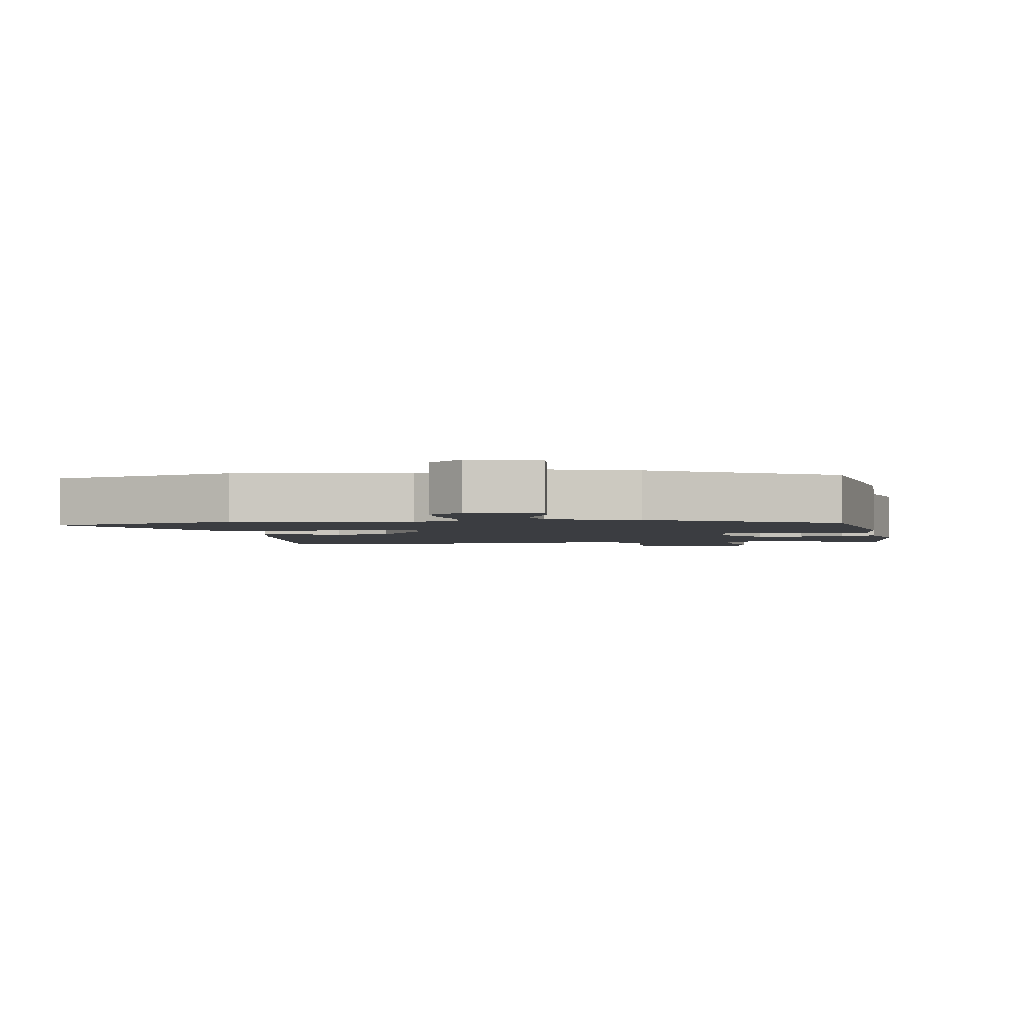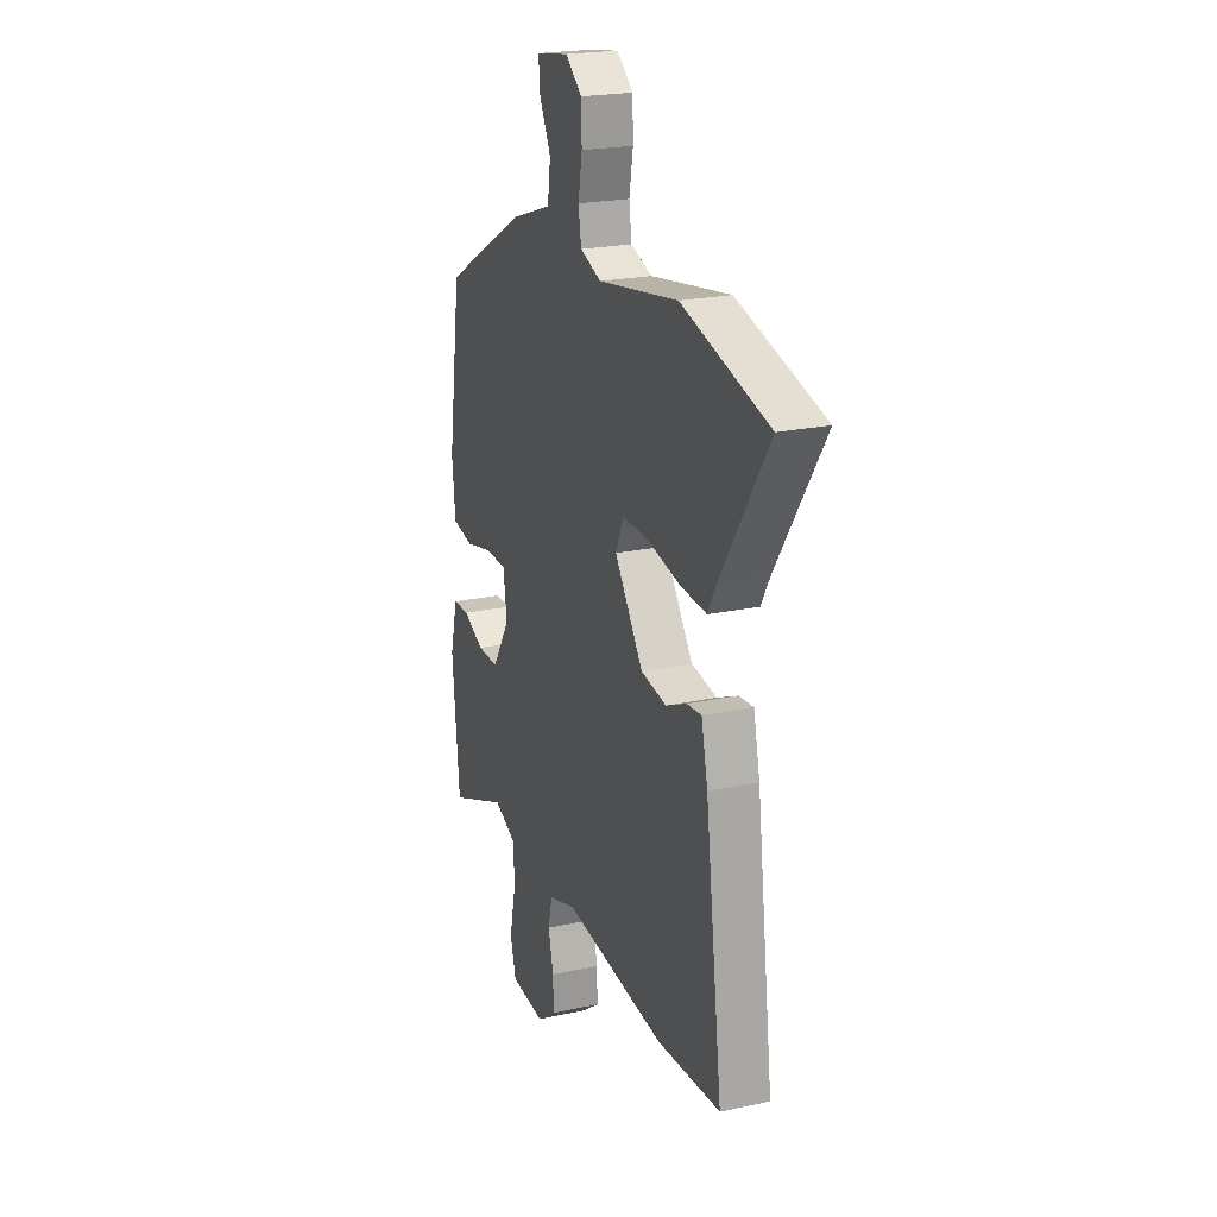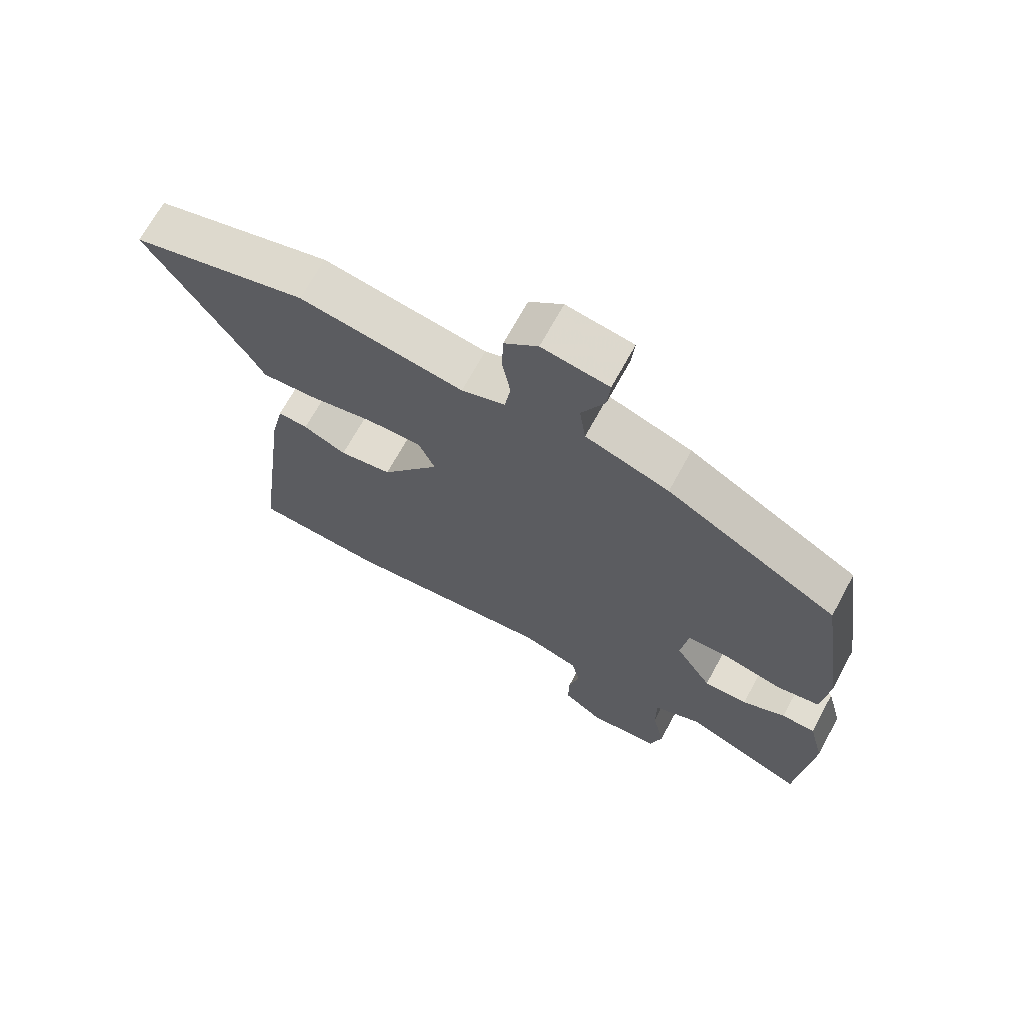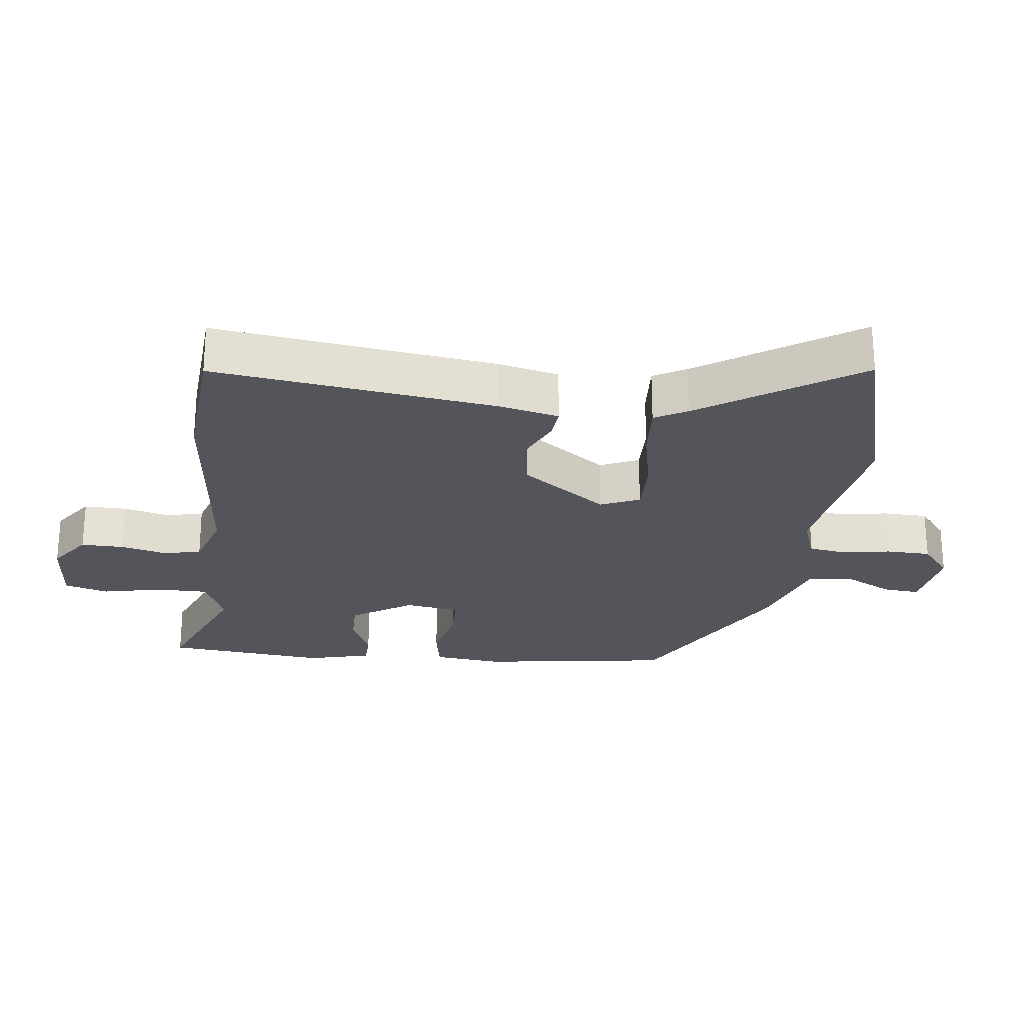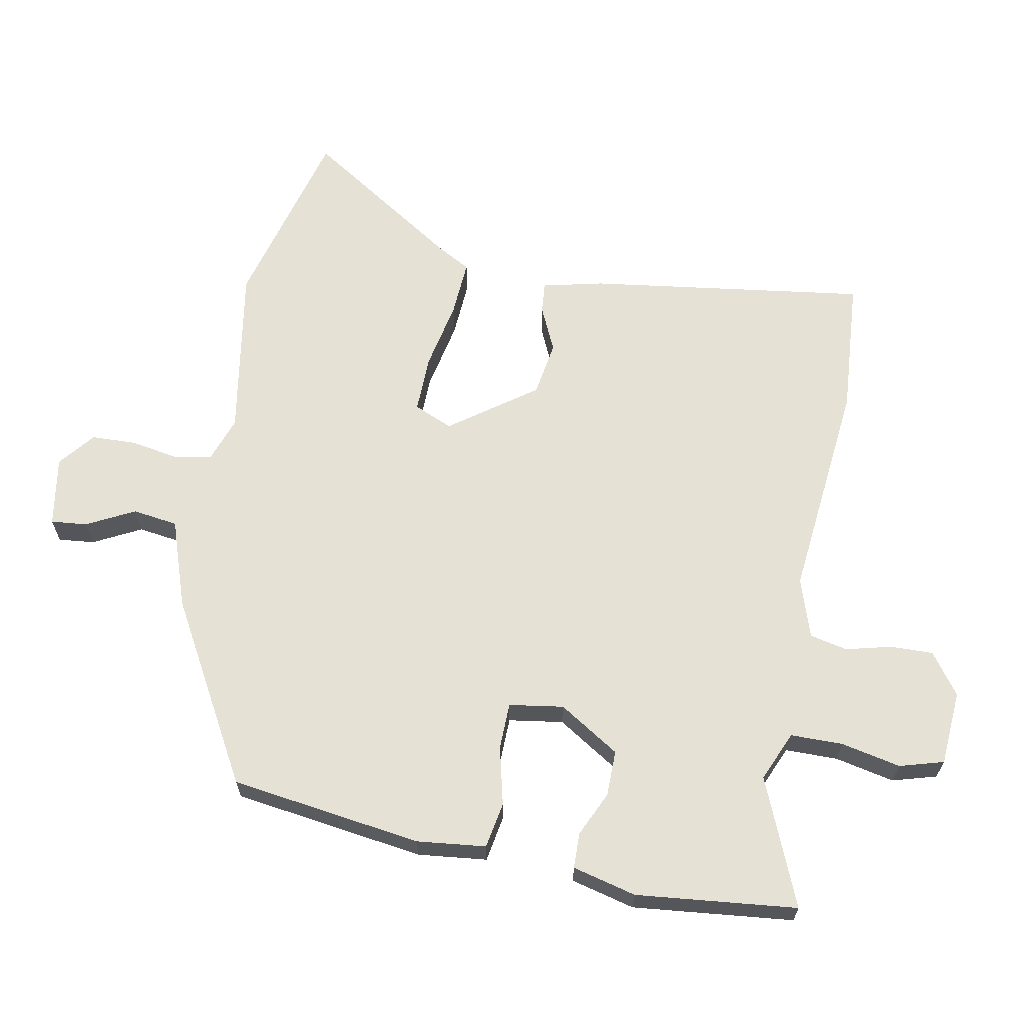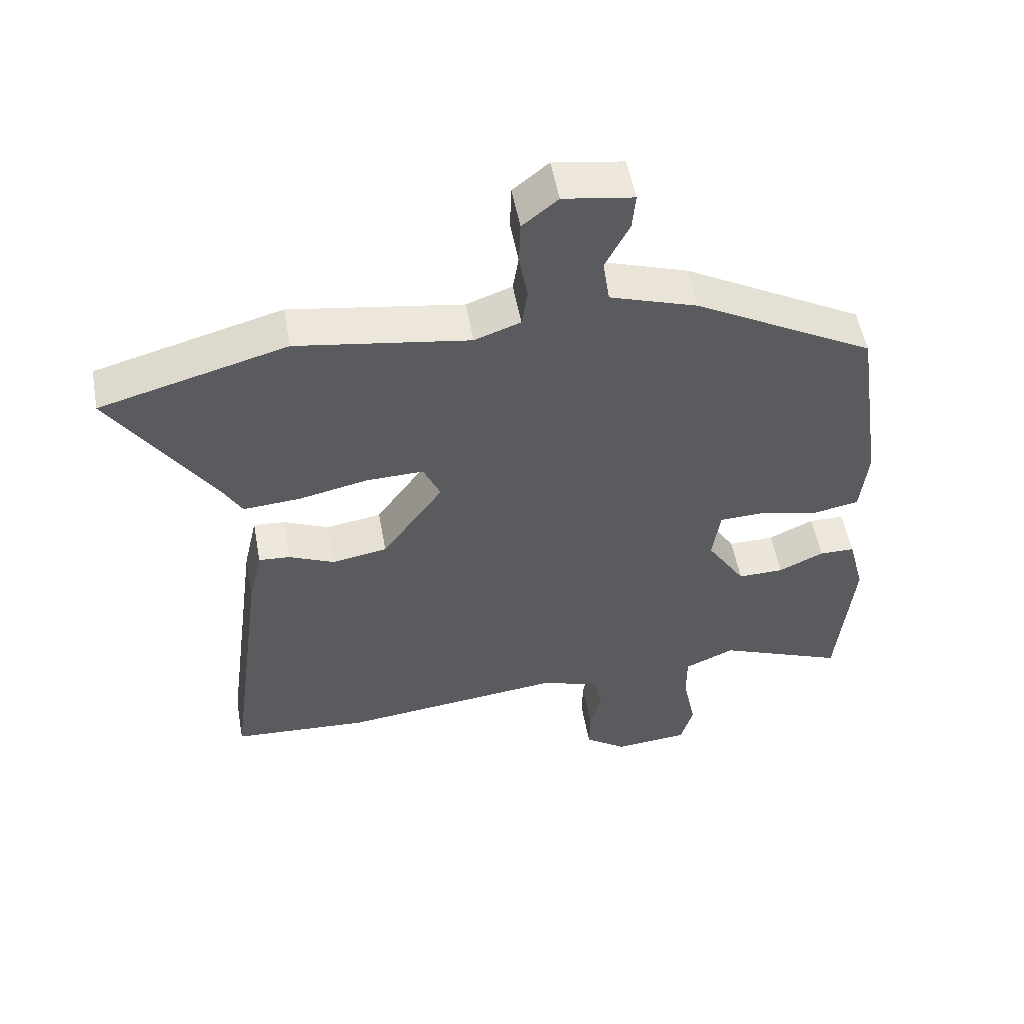
<metadata>
{"format":"obj","ext":"obj","renderer":"f3d","projection":"perspective","resolution":1024,"background":"white","views":[{"elev":-2.6,"azim":9.6,"up":"+Y"},{"elev":21.8,"azim":-110.8,"up":"+Z"},{"elev":68.6,"azim":28.5,"up":"+Z"},{"elev":-25.0,"azim":-97.0,"up":"+Y"},{"elev":64.8,"azim":100.3,"up":"+Y"},{"elev":53.5,"azim":-10.3,"up":"+Z"}]}
</metadata>
<code>
v 0.461 0.07 0.338
v 0.504 0.07 0.046
v 0.493 0.07 -0.059
v 0.423 0.07 -0.072
v 0.333 0.07 -0.051
v 0.262 0.07 -0.053
v 0.25 0.07 -0.136
v 0.309 0.07 -0.228
v 0.379 0.07 -0.227
v 0.448 0.07 -0.195
v 0.502 0.07 -0.196
v 0.527 0.07 -0.293
v 0.503 0.07 -0.538
v 0.309 0.07 -0.459
v 0.233 0.07 -0.492
v 0.233 0.07 -0.572
v 0.253 0.07 -0.663
v 0.234 0.07 -0.73
v 0.12 0.07 -0.739
v 0.057 0.07 -0.694
v 0.058 0.07 -0.629
v 0.075 0.07 -0.559
v 0.062 0.07 -0.502
v -0.029 0.07 -0.473
v -0.365 0.07 -0.509
v -0.573 0.07 -0.495
v -0.517 0.07 -0.069
v -0.496 0.07 0.024
v -0.448 0.07 0.02
v -0.379 0.07 -0.011
v -0.295 0.07 0.003
v -0.202 0.07 0.133
v -0.228 0.07 0.192
v -0.315 0.07 0.19
v -0.421 0.07 0.168
v -0.508 0.07 0.162
v -0.536 0.07 0.212
v -0.692 0.07 0.448
v -0.408 0.07 0.525
v -0.145 0.07 0.483
v -0.075 0.07 0.508
v -0.066 0.07 0.566
v -0.079 0.07 0.638
v -0.077 0.07 0.706
v -0.023 0.07 0.75
v 0.084 0.07 0.733
v 0.079 0.07 0.678
v 0.042 0.07 0.605
v 0.052 0.07 0.536
v 0.186 0.07 0.491
v 0.461 0 0.338
v 0.504 0 0.046
v 0.493 0 -0.059
v 0.423 0 -0.072
v 0.333 0 -0.051
v 0.262 0 -0.053
v 0.25 0 -0.136
v 0.309 0 -0.228
v 0.379 0 -0.227
v 0.448 0 -0.195
v 0.502 0 -0.196
v 0.527 0 -0.293
v 0.503 0 -0.538
v 0.309 0 -0.459
v 0.233 0 -0.492
v 0.233 0 -0.572
v 0.253 0 -0.663
v 0.234 0 -0.73
v 0.12 0 -0.739
v 0.057 0 -0.694
v 0.058 0 -0.629
v 0.075 0 -0.559
v 0.062 0 -0.502
v -0.029 0 -0.473
v -0.365 0 -0.509
v -0.573 0 -0.495
v -0.517 0 -0.069
v -0.496 0 0.024
v -0.448 0 0.02
v -0.379 0 -0.011
v -0.295 0 0.003
v -0.202 0 0.133
v -0.228 0 0.192
v -0.315 0 0.19
v -0.421 0 0.168
v -0.508 0 0.162
v -0.536 0 0.212
v -0.692 0 0.448
v -0.408 0 0.525
v -0.145 0 0.483
v -0.075 0 0.508
v -0.066 0 0.566
v -0.079 0 0.638
v -0.077 0 0.706
v -0.023 0 0.75
v 0.084 0 0.733
v 0.079 0 0.678
v 0.042 0 0.605
v 0.052 0 0.536
v 0.186 0 0.491
f 3 4 5
f 2 3 5
f 1 2 5
f 50 1 5
f 49 50 5
f 46 47 48
f 45 46 48
f 44 45 48
f 43 44 48
f 42 43 48
f 41 42 48 49
f 49 5 6
f 41 49 6
f 40 41 6
f 37 38 39 40
f 36 37 40
f 35 36 40
f 34 35 40
f 33 34 40
f 40 6 7
f 33 40 7
f 32 33 7
f 28 29 30
f 27 28 30
f 26 27 30
f 25 26 30
f 24 25 30
f 23 24 30 31
f 20 21 22
f 19 20 22
f 18 19 22
f 17 18 22
f 16 17 22
f 15 16 22 23
f 32 7 8
f 31 32 8
f 23 31 8
f 15 23 8
f 14 15 8
f 12 13 14
f 11 12 14
f 10 11 14
f 9 10 14
f 8 9 14
f 55 54 53
f 55 53 52
f 55 52 51
f 55 51 100
f 55 100 99
f 98 97 96
f 98 96 95
f 98 95 94
f 98 94 93
f 98 93 92
f 99 98 92 91
f 56 55 99
f 56 99 91
f 56 91 90
f 90 89 88 87
f 90 87 86
f 90 86 85
f 90 85 84
f 90 84 83
f 57 56 90
f 57 90 83
f 57 83 82
f 80 79 78
f 80 78 77
f 80 77 76
f 80 76 75
f 80 75 74
f 81 80 74 73
f 72 71 70
f 72 70 69
f 72 69 68
f 72 68 67
f 72 67 66
f 73 72 66 65
f 58 57 82
f 58 82 81
f 58 81 73
f 58 73 65
f 58 65 64
f 64 63 62
f 64 62 61
f 64 61 60
f 64 60 59
f 64 59 58
f 1 51 52 2
f 2 52 53 3
f 3 53 54 4
f 4 54 55 5
f 5 55 56 6
f 6 56 57 7
f 7 57 58 8
f 8 58 59 9
f 9 59 60 10
f 10 60 61 11
f 11 61 62 12
f 12 62 63 13
f 13 63 64 14
f 14 64 65 15
f 15 65 66 16
f 16 66 67 17
f 17 67 68 18
f 18 68 69 19
f 19 69 70 20
f 20 70 71 21
f 21 71 72 22
f 22 72 73 23
f 23 73 74 24
f 24 74 75 25
f 25 75 76 26
f 26 76 77 27
f 27 77 78 28
f 28 78 79 29
f 29 79 80 30
f 30 80 81 31
f 31 81 82 32
f 32 82 83 33
f 33 83 84 34
f 34 84 85 35
f 35 85 86 36
f 36 86 87 37
f 37 87 88 38
f 38 88 89 39
f 39 89 90 40
f 40 90 91 41
f 41 91 92 42
f 42 92 93 43
f 43 93 94 44
f 44 94 95 45
f 45 95 96 46
f 46 96 97 47
f 47 97 98 48
f 48 98 99 49
f 49 99 100 50
f 50 100 51 1

</code>
